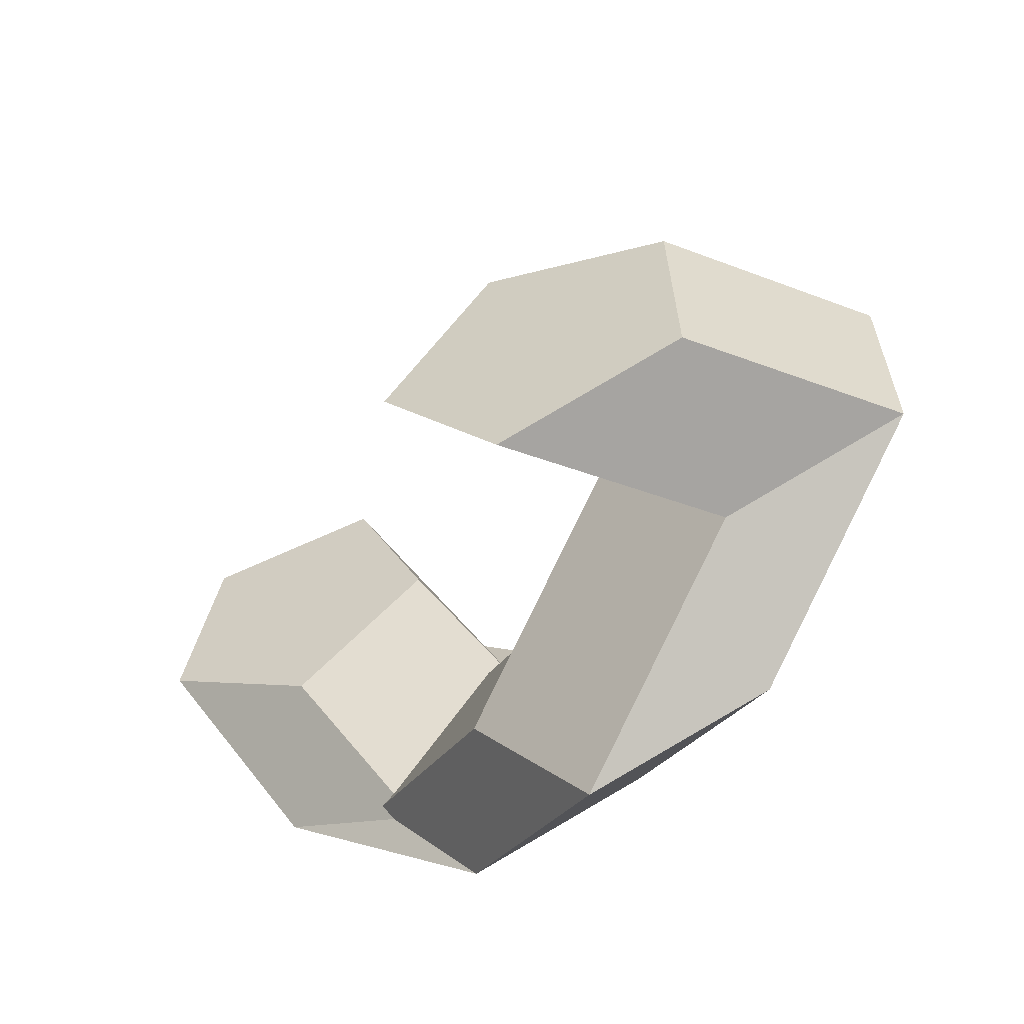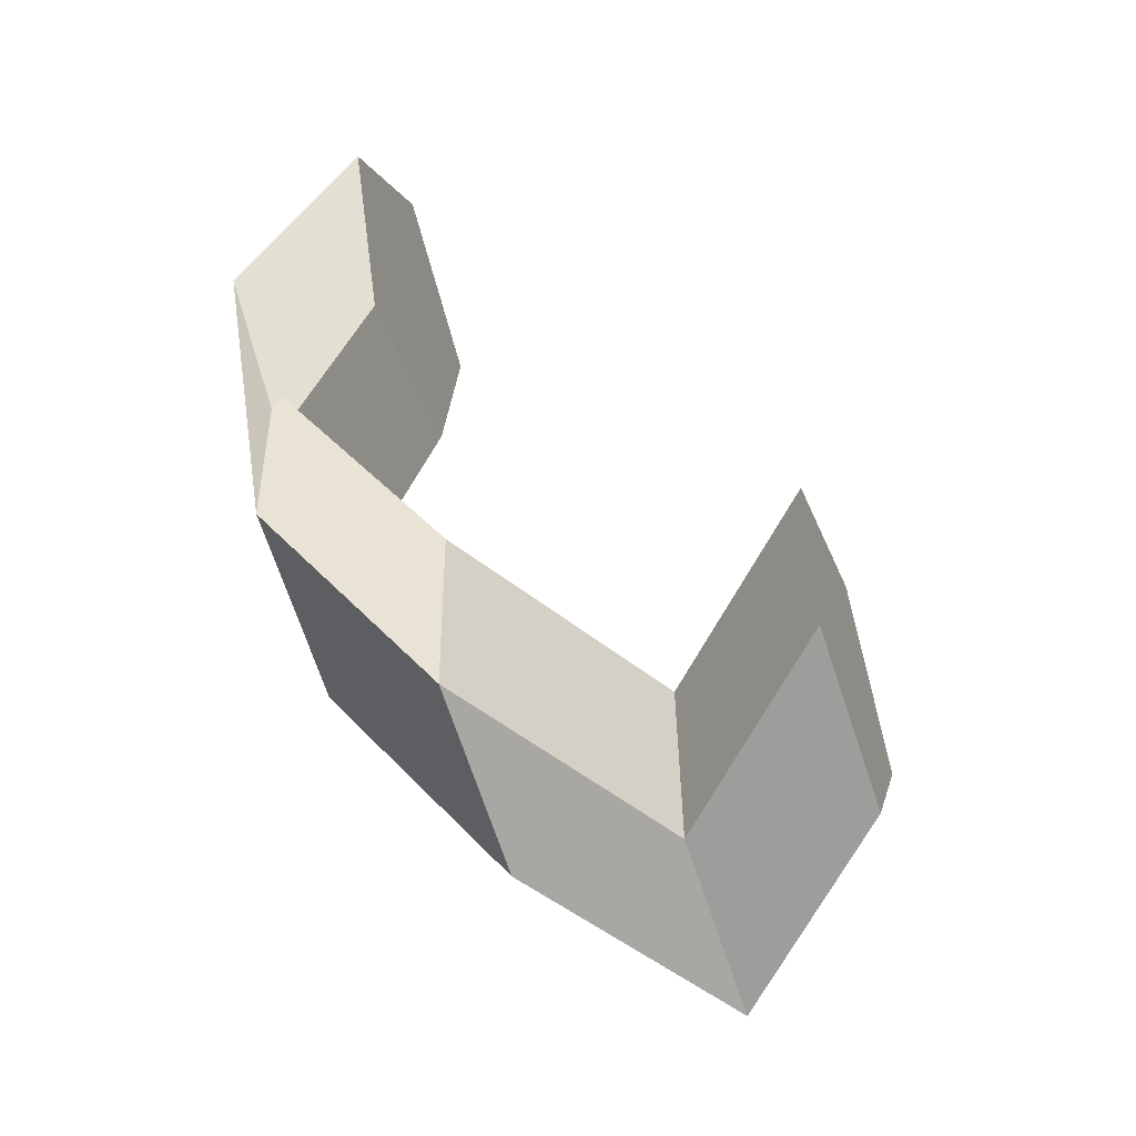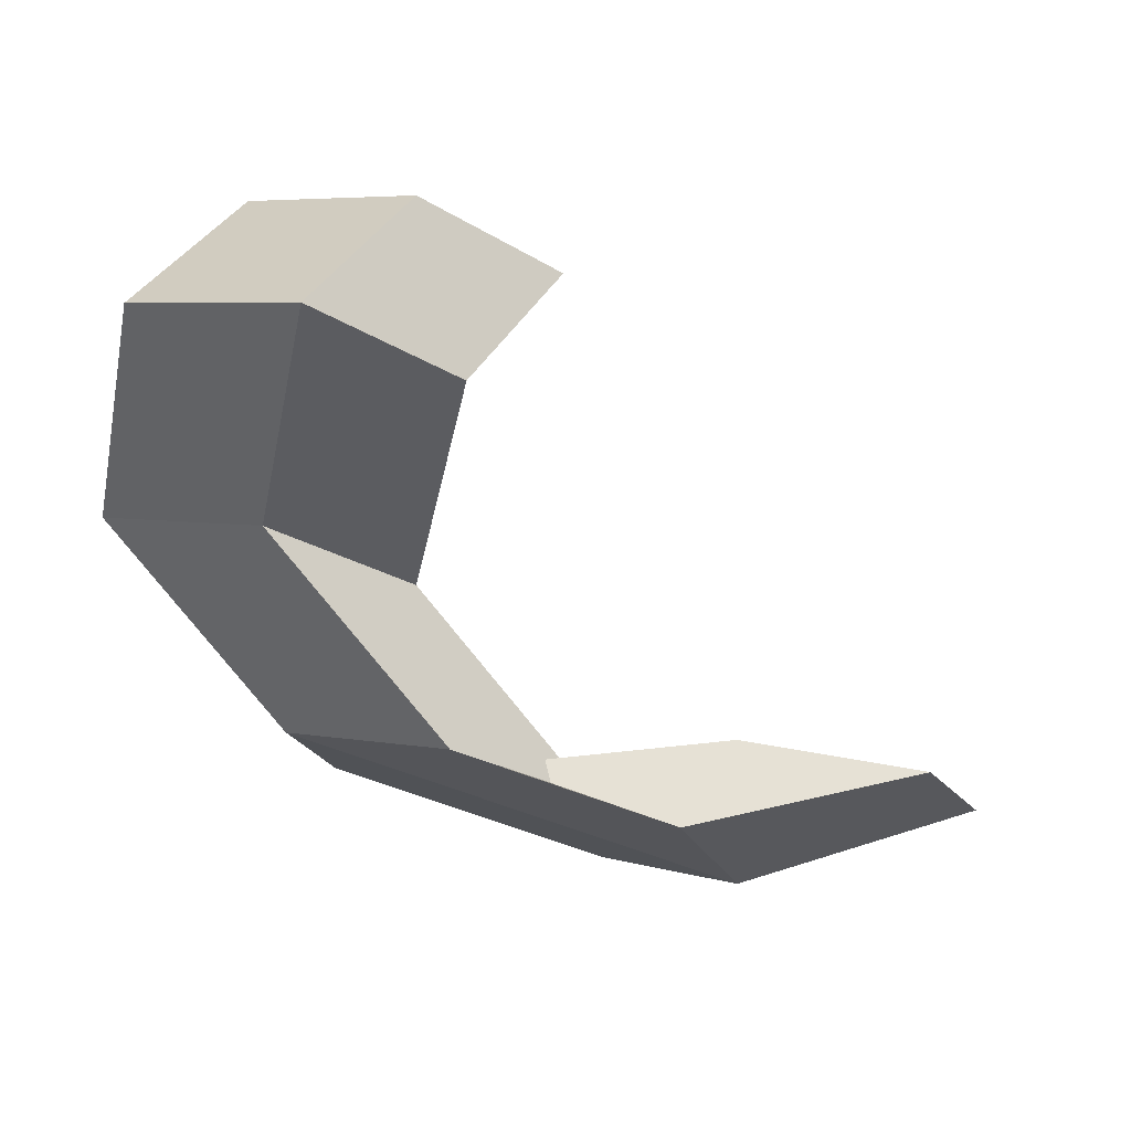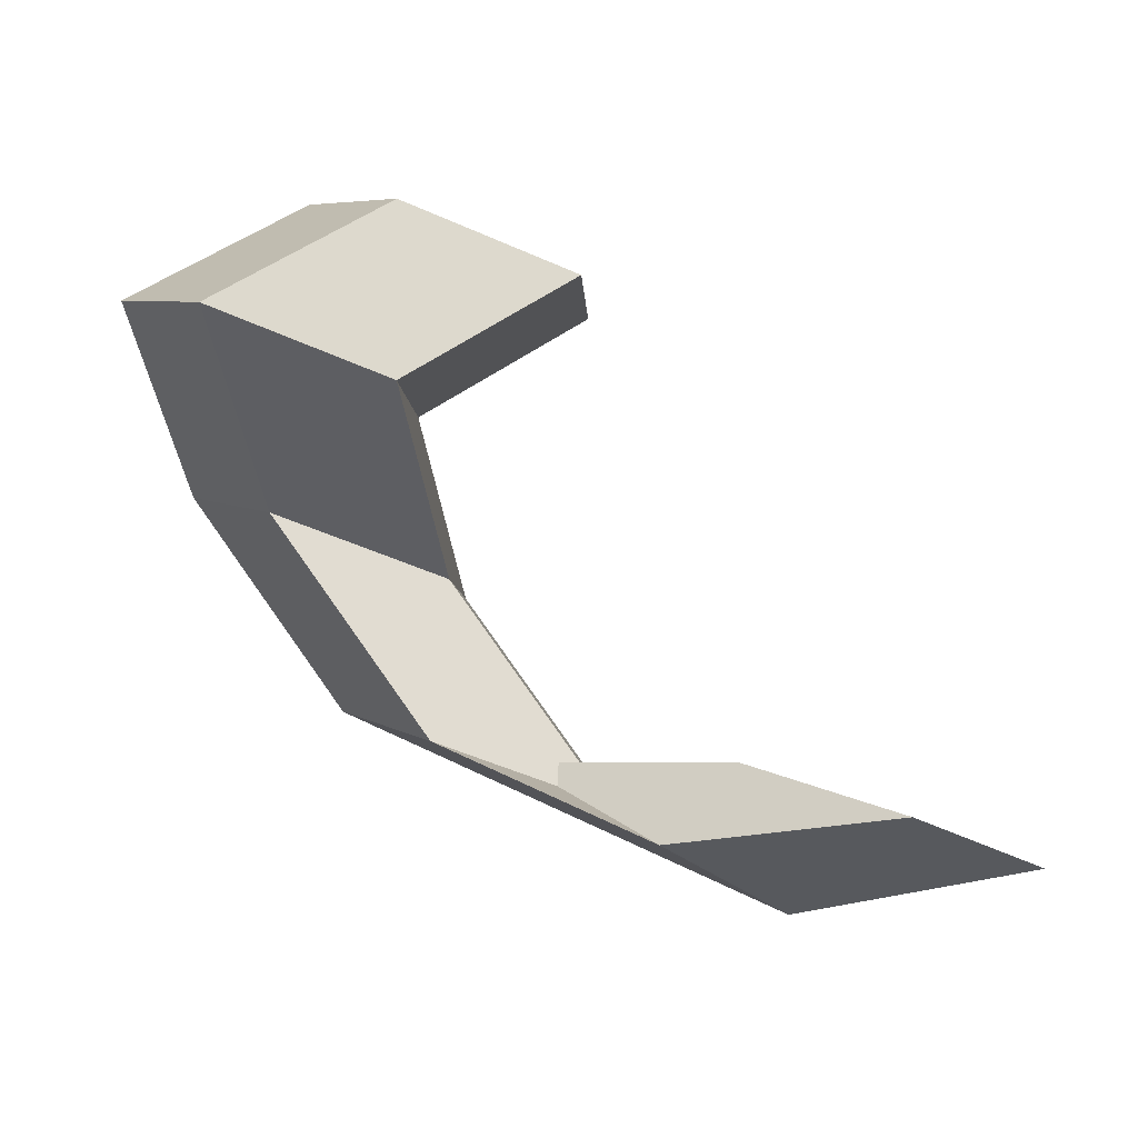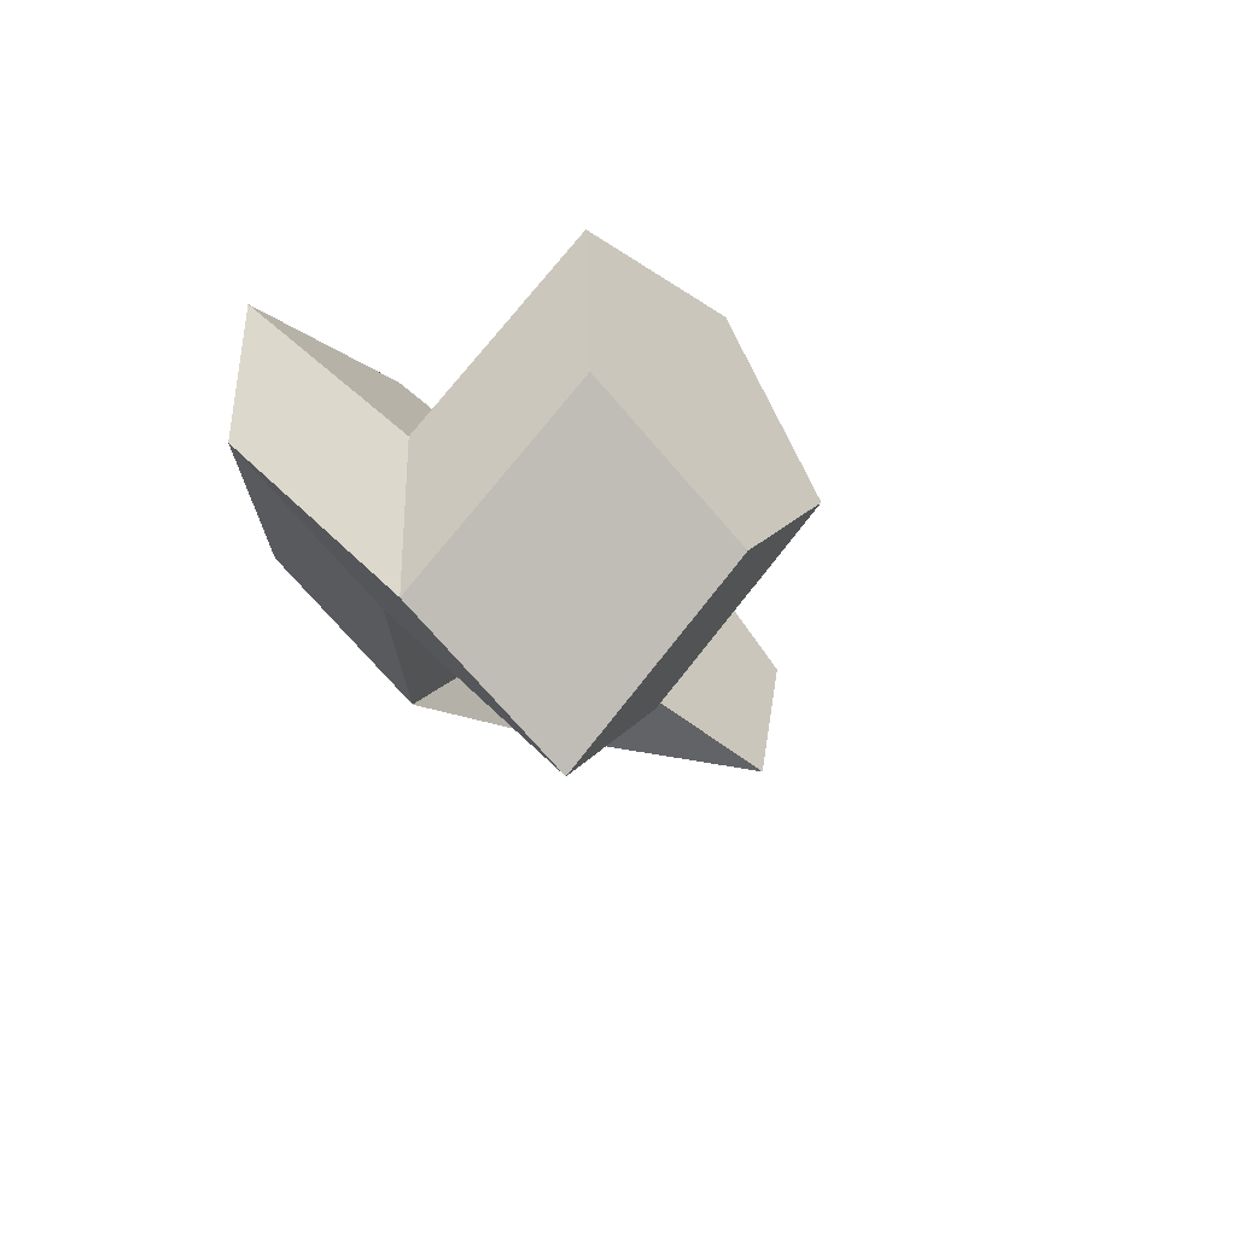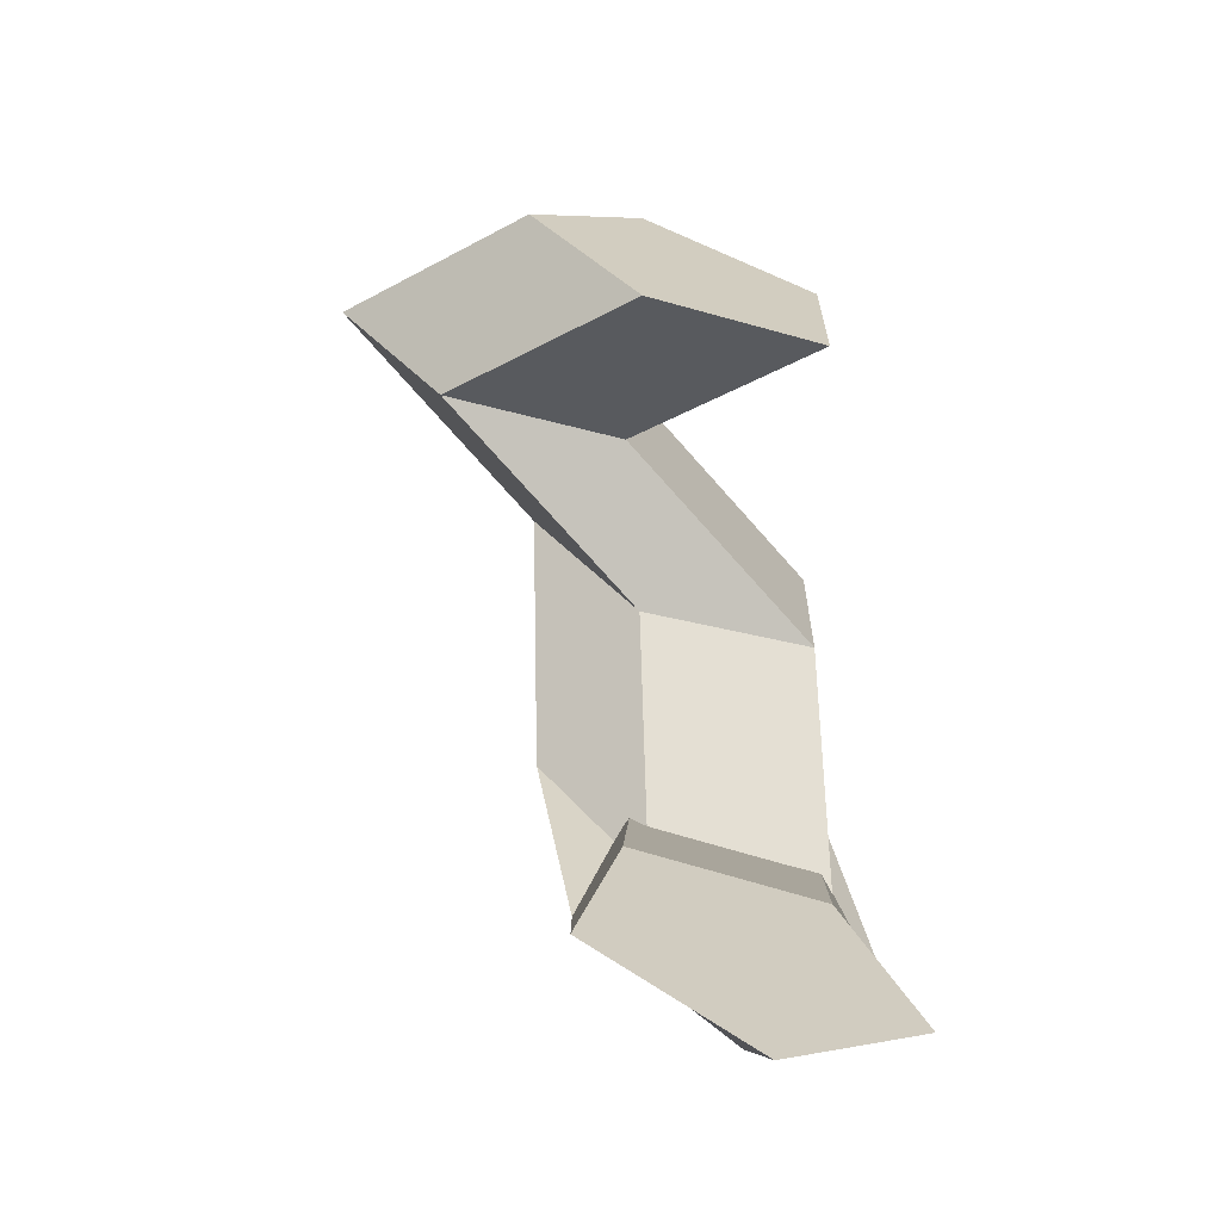
<metadata>
{"format":"obj","ext":"obj","renderer":"f3d","projection":"perspective","resolution":1024,"background":"white","views":[{"elev":32.3,"azim":52.3,"up":"+Y"},{"elev":42.4,"azim":102.3,"up":"+Z"},{"elev":7.1,"azim":173.6,"up":"+Y"},{"elev":7.4,"azim":-157.3,"up":"+Y"},{"elev":-19.1,"azim":142.0,"up":"+Z"},{"elev":8.1,"azim":-91.8,"up":"+Y"}]}
</metadata>
<code>
v -0.3795 -0.9266 2.569
v -0.3756 -0.9295 2.58
v -0.3822 -0.9238 2.591
v -0.3861 -0.9209 2.581
v -0.3756 -0.9295 2.58
v -0.3642 -0.9269 2.581
v -0.3708 -0.9212 2.592
v -0.3822 -0.9238 2.591
v -0.3642 -0.9269 2.581
v -0.361 -0.9224 2.57
v -0.3676 -0.9166 2.581
v -0.3708 -0.9212 2.592
v -0.361 -0.9224 2.57
v -0.3705 -0.9222 2.563
v -0.3771 -0.9164 2.575
v -0.3676 -0.9166 2.581
v -0.3705 -0.9222 2.563
v -0.3795 -0.9266 2.569
v -0.3861 -0.9209 2.581
v -0.3771 -0.9164 2.575
v -0.4079 -0.9506 2.576
v -0.4134 -0.9552 2.586
v -0.4056 -0.9564 2.594
v -0.3952 -0.9525 2.59
v -0.3966 -0.949 2.579
v -0.3861 -0.9209 2.581
v -0.3822 -0.9238 2.591
v -0.3708 -0.9212 2.592
v -0.3676 -0.9166 2.581
v -0.3771 -0.9164 2.575
v -0.3773 -0.9394 2.581
v -0.3734 -0.9423 2.592
v -0.3756 -0.9295 2.58
v -0.3795 -0.9266 2.569
v -0.3734 -0.9423 2.592
v -0.3619 -0.9397 2.592
v -0.3642 -0.9269 2.581
v -0.3756 -0.9295 2.58
v -0.3619 -0.9397 2.592
v -0.3588 -0.9352 2.582
v -0.361 -0.9224 2.57
v -0.3642 -0.9269 2.581
v -0.3588 -0.9352 2.582
v -0.3683 -0.9351 2.575
v -0.3705 -0.9222 2.563
v -0.361 -0.9224 2.57
v -0.3683 -0.9351 2.575
v -0.3773 -0.9394 2.581
v -0.3795 -0.9266 2.569
v -0.3705 -0.9222 2.563
v -0.3879 -0.9527 2.581
v -0.384 -0.9555 2.592
v -0.3734 -0.9423 2.592
v -0.3773 -0.9394 2.581
v -0.384 -0.9555 2.592
v -0.3725 -0.9529 2.592
v -0.3619 -0.9397 2.592
v -0.3734 -0.9423 2.592
v -0.3725 -0.9529 2.592
v -0.3694 -0.9484 2.582
v -0.3588 -0.9352 2.582
v -0.3619 -0.9397 2.592
v -0.3694 -0.9484 2.582
v -0.3789 -0.9483 2.575
v -0.3683 -0.9351 2.575
v -0.3588 -0.9352 2.582
v -0.3789 -0.9483 2.575
v -0.3879 -0.9527 2.581
v -0.3773 -0.9394 2.581
v -0.3683 -0.9351 2.575
v -0.3821 -0.9504 2.58
v -0.3805 -0.9541 2.591
v -0.384 -0.9555 2.592
v -0.3879 -0.9527 2.581
v -0.3805 -0.9541 2.591
v -0.3903 -0.9598 2.595
v -0.3725 -0.9529 2.592
v -0.384 -0.9555 2.592
v -0.3903 -0.9598 2.595
v -0.3978 -0.9596 2.585
v -0.3694 -0.9484 2.582
v -0.3725 -0.9529 2.592
v -0.3978 -0.9596 2.585
v -0.3927 -0.9537 2.577
v -0.3789 -0.9483 2.575
v -0.3694 -0.9484 2.582
v -0.3927 -0.9537 2.577
v -0.3821 -0.9504 2.58
v -0.3879 -0.9527 2.581
v -0.3789 -0.9483 2.575
v -0.3966 -0.949 2.579
v -0.3952 -0.9525 2.59
v -0.3805 -0.9541 2.591
v -0.3821 -0.9504 2.58
v -0.3952 -0.9525 2.59
v -0.4056 -0.9564 2.594
v -0.3903 -0.9598 2.595
v -0.3805 -0.9541 2.591
v -0.4056 -0.9564 2.594
v -0.4134 -0.9552 2.586
v -0.3978 -0.9596 2.585
v -0.3903 -0.9598 2.595
v -0.4134 -0.9552 2.586
v -0.4079 -0.9506 2.576
v -0.3927 -0.9537 2.577
v -0.3978 -0.9596 2.585
v -0.4079 -0.9506 2.576
v -0.3966 -0.949 2.579
v -0.3821 -0.9504 2.58
v -0.3927 -0.9537 2.577
f 1 2 3
f 1 3 4
f 5 6 7
f 5 7 8
f 9 10 11
f 9 11 12
f 13 14 15
f 13 15 16
f 17 18 19
f 17 19 20
f 21 22 23
f 21 23 24
f 21 24 25
f 26 27 28
f 26 28 29
f 26 29 30
f 31 32 33
f 31 33 34
f 35 36 37
f 35 37 38
f 39 40 41
f 39 41 42
f 43 44 45
f 43 45 46
f 47 48 49
f 47 49 50
f 51 52 53
f 51 53 54
f 55 56 57
f 55 57 58
f 59 60 61
f 59 61 62
f 63 64 65
f 63 65 66
f 67 68 69
f 67 69 70
f 71 72 73
f 71 73 74
f 75 76 77
f 75 77 78
f 79 80 81
f 79 81 82
f 83 84 85
f 83 85 86
f 87 88 89
f 87 89 90
f 91 92 93
f 91 93 94
f 95 96 97
f 95 97 98
f 99 100 101
f 99 101 102
f 103 104 105
f 103 105 106
f 107 108 109
f 107 109 110

</code>
